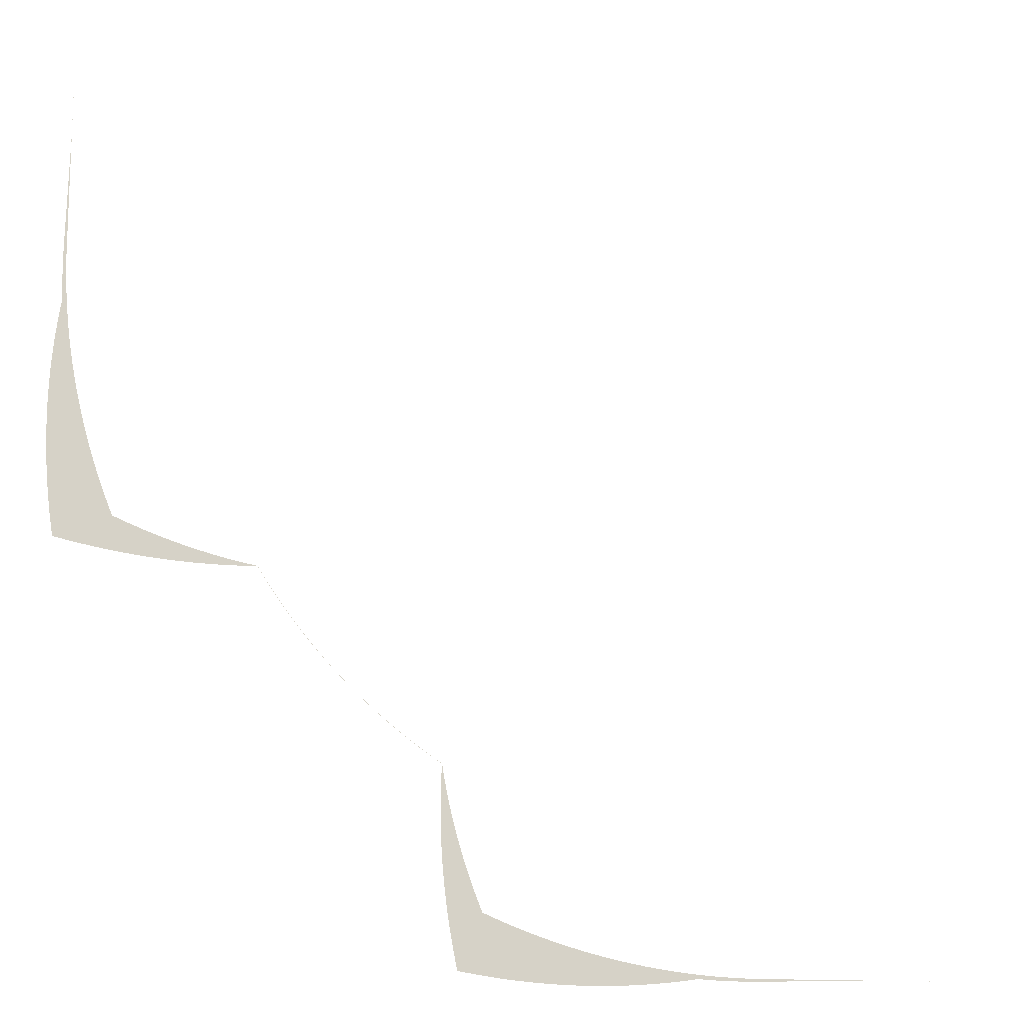
<metadata>
{"format":"obj","ext":"obj","renderer":"f3d","projection":"perspective","resolution":1024,"background":"white","views":[{"elev":-14.0,"azim":-12.9,"up":"+Y"}]}
</metadata>
<code>
v 43.6 4.885e-15 0.05
v 43.6 0.001 0.04995
v 43.1 4.885e-15 0.05
v 43.1 0.001 0.04995
v 42.6 4.885e-15 0.05
v 42.6 0.001 0.04995
v 42.1 4.885e-15 0.05
v 42.1 0.001 0.04995
v 41.6 5.329e-15 0.05
v 41.6 0.001 0.04995
v 41.1 5.329e-15 0.05
v 41.1 0.001 0.04995
v 40.6 5.329e-15 0.05
v 40.6 0.001 0.04995
v 40.1 5.329e-15 0.05
v 40.1 0.001 0.04995
v 39.6 5.329e-15 0.05
v 39.6 0.001 0.04995
v 39.1 5.329e-15 0.05
v 39.1 0.001 0.04995
v 38.6 5.329e-15 0.05
v 38.6 0.001 0.04995
v 38.1 -0.0125 0.05
v 38.1 0.0009375 0.04996
v 37.6 -0.025 0.05
v 37.6 0.000875 0.04996
v 37.1 -0.0375 0.05
v 37.1 0.0008125 0.04997
v 36.6 -0.05 0.05
v 36.6 0.00075 0.04997
v 36.1 -0.0625 0.05
v 36.1 0.0006875 0.04998
v 35.6 -0.075 0.05
v 35.6 0.000625 0.04998
v 35.1 -0.0875 0.05
v 35.1 0.0005625 0.04998
v 34.6 -0.1 0.05
v 34.6 0.0005 0.04999
v 34.1 -0.1125 0.05
v 34.1 0.0004375 0.04999
v 33.6 -0.125 0.05
v 33.6 0.000375 0.04999
v 33.06 -0.1332 0.05
v 33.07 0.004545 0.04999
v 32.53 -0.133 0.05
v 32.53 0.01718 0.05
v 31.99 -0.1242 0.05
v 32 0.03828 0.05
v 31.46 -0.1069 0.05
v 31.47 0.06783 0.05
v 30.92 -0.08115 0.05
v 30.94 0.1058 0.05
v 30.39 -0.04683 0.05
v 30.4 0.1523 0.05
v 29.84 -0.1257 0.05
v 29.87 0.2072 0.05
v 29.29 -0.1957 0.05
v 29.34 0.2705 0.05
v 28.73 -0.2566 0.05
v 28.82 0.3423 0.05
v 28.17 -0.3083 0.05
v 28.29 0.4224 0.05
v 27.61 -0.3508 0.05
v 27.76 0.5109 0.05
v 27.05 -0.3841 0.05
v 27.24 0.6077 0.05
v 26.48 -0.4079 0.05
v 26.72 0.7128 0.05
v 25.91 -0.4223 0.05
v 26.19 0.8262 0.05
v 25.34 -0.4272 0.05
v 25.68 0.9479 0.05
v 24.77 -0.4225 0.05
v 25.16 1.078 0.05
v 24.19 -0.4081 0.05
v 24.64 1.216 0.05
v 23.62 -0.3841 0.05
v 24.13 1.362 0.05
v 23.04 -0.3503 0.05
v 23.62 1.516 0.05
v 22.46 -0.3066 0.05
v 23.11 1.679 0.05
v 21.88 -0.2531 0.05
v 22.61 1.849 0.05
v 21.3 -0.1896 0.05
v 22.1 2.028 0.05
v 20.71 -0.1162 0.05
v 21.6 2.214 0.05
v 20.13 -0.03271 0.05
v 21.11 2.409 0.05
v 19.55 0.06083 0.05
v 20.61 2.611 0.05
v 18.96 0.1645 0.05
v 20.12 2.821 0.05
v 18.76 1.129 0.05
v 19.85 3.504 0.05
v 18.59 2.091 0.05
v 19.59 4.187 0.05
v 18.45 3.049 0.05
v 19.35 4.871 0.05
v 18.34 4.005 0.05
v 19.13 5.555 0.05
v 18.25 4.956 0.05
v 18.93 6.238 0.05
v 18.18 5.902 0.05
v 18.75 6.921 0.05
v 18.14 6.843 0.05
v 18.58 7.602 0.05
v 18.13 7.778 0.05
v 18.43 8.282 0.05
v 18.15 8.706 0.05
v 18.3 8.961 0.05
v 18.19 9.628 0.05
v 18.19 9.636 0.05
v 17.81 9.875 0.05
v 17.81 9.884 0.05
v 17.43 10.13 0.05
v 17.44 10.14 0.05
v 17.06 10.39 0.05
v 17.07 10.4 0.05
v 16.7 10.65 0.05
v 16.7 10.66 0.05
v 16.33 10.93 0.05
v 16.34 10.93 0.05
v 15.98 11.2 0.05
v 15.98 11.21 0.05
v 15.62 11.48 0.05
v 15.63 11.49 0.05
v 15.27 11.77 0.05
v 15.28 11.78 0.05
v 14.93 12.07 0.05
v 14.94 12.07 0.05
v 14.59 12.37 0.05
v 14.6 12.37 0.05
v 14.26 12.67 0.05
v 14.26 12.68 0.05
v 13.93 12.98 0.05
v 13.93 12.99 0.05
v 13.6 13.29 0.05
v 13.61 13.3 0.05
v 13.28 13.61 0.05
v 13.29 13.62 0.05
v 12.97 13.94 0.05
v 12.97 13.95 0.05
v 12.66 14.27 0.05
v 12.67 14.28 0.05
v 12.35 14.6 0.05
v 12.36 14.61 0.05
v 12.05 14.94 0.05
v 12.06 14.95 0.05
v 11.76 15.29 0.05
v 11.77 15.29 0.05
v 11.47 15.64 0.05
v 11.48 15.64 0.05
v 11.19 15.99 0.05
v 11.2 16 0.05
v 10.91 16.35 0.05
v 10.92 16.35 0.05
v 10.64 16.71 0.05
v 10.65 16.72 0.05
v 10.38 17.08 0.05
v 10.39 17.08 0.05
v 10.12 17.45 0.05
v 10.13 17.45 0.05
v 9.866 17.82 0.05
v 9.874 17.83 0.05
v 9.618 18.2 0.05
v 9.626 18.21 0.05
v 9.377 18.58 0.05
v 9.385 18.59 0.05
v 8.455 18.56 0.05
v 8.711 18.71 0.05
v 7.526 18.56 0.05
v 8.036 18.85 0.05
v 6.592 18.59 0.05
v 7.358 19.01 0.05
v 5.651 18.64 0.05
v 6.679 19.19 0.05
v 4.706 18.72 0.05
v 6 19.39 0.05
v 3.757 18.83 0.05
v 5.32 19.6 0.05
v 2.804 18.96 0.05
v 4.64 19.83 0.05
v 1.847 19.12 0.05
v 3.96 20.08 0.05
v 0.8883 19.3 0.05
v 3.281 20.35 0.05
v -0.07259 19.51 0.05
v 2.603 20.63 0.05
v -0.1666 20.1 0.05
v 2.401 21.13 0.05
v -0.2504 20.69 0.05
v 2.207 21.62 0.05
v -0.3243 21.27 0.05
v 2.021 22.12 0.05
v -0.3881 21.86 0.05
v 1.843 22.63 0.05
v -0.4419 22.44 0.05
v 1.672 23.13 0.05
v -0.4859 23.02 0.05
v 1.51 23.64 0.05
v -0.5199 23.6 0.05
v 1.356 24.15 0.05
v -0.5442 24.18 0.05
v 1.21 24.66 0.05
v -0.5588 24.76 0.05
v 1.072 25.18 0.05
v -0.5636 25.33 0.05
v 0.9429 25.7 0.05
v -0.5589 25.9 0.05
v 0.8215 26.22 0.05
v -0.5445 26.48 0.05
v 0.7085 26.74 0.05
v -0.5208 27.04 0.05
v 0.6037 27.26 0.05
v -0.4876 27.61 0.05
v 0.5072 27.78 0.05
v -0.445 28.17 0.05
v 0.419 28.31 0.05
v -0.3933 28.73 0.05
v 0.3393 28.84 0.05
v -0.3323 29.29 0.05
v 0.2679 29.37 0.05
v -0.2623 29.84 0.05
v 0.2048 29.9 0.05
v -0.1832 30.39 0.05
v 0.1503 30.43 0.05
v -0.09529 30.94 0.05
v 0.1041 30.96 0.05
v -0.1208 31.48 0.05
v 0.06642 31.49 0.05
v -0.1377 32.01 0.05
v 0.03721 32.02 0.05
v -0.1462 32.55 0.05
v 0.01645 32.55 0.05
v -0.1461 33.09 0.05
v 0.004152 33.09 0.05
v -0.1375 33.62 0.05
v 0.0003125 33.62 0.04999
v -0.125 34.12 0.05
v 0.000375 34.12 0.04999
v -0.1125 34.62 0.05
v 0.0004375 34.62 0.04999
v -0.1 35.12 0.05
v 0.0005 35.12 0.04999
v -0.0875 35.62 0.05
v 0.0005625 35.62 0.04998
v -0.075 36.12 0.05
v 0.000625 36.12 0.04998
v -0.0625 36.62 0.05
v 0.0006875 36.62 0.04998
v -0.05 37.12 0.05
v 0.00075 37.12 0.04997
v -0.0375 37.62 0.05
v 0.0008125 37.62 0.04997
v -0.025 38.12 0.05
v 0.000875 38.12 0.04996
v -0.0125 38.62 0.05
v 0.0009375 38.62 0.04996
v 1.776e-15 39.12 0.05
v 0.001 39.12 0.04995
v 1.776e-15 39.62 0.05
v 0.001 39.62 0.04995
v 1.776e-15 40.12 0.05
v 0.001 40.12 0.04995
v 1.776e-15 40.62 0.05
v 0.001 40.62 0.04995
v 1.776e-15 41.12 0.05
v 0.001 41.12 0.04995
v 1.776e-15 41.62 0.05
v 0.001 41.62 0.04995
v 1.776e-15 42.12 0.05
v 0.001 42.12 0.04995
v 1.776e-15 42.62 0.05
v 0.001 42.62 0.04995
v 1.776e-15 43.12 0.05
v 0.001 43.12 0.04995
v 1.776e-15 43.62 0.05
v 0.001 43.62 0.04995
v 1.776e-15 44.12 0.05
v 0.001 44.12 0.04995
g g1
f 1 2 4 3
f 3 4 6 5
f 5 6 8 7
f 7 8 10 9
f 9 10 12 11
f 11 12 14 13
f 13 14 16 15
f 15 16 18 17
f 17 18 20 19
f 19 20 22 21
f 21 22 24 23
f 23 24 26 25
f 25 26 28 27
f 27 28 30 29
f 29 30 32 31
f 31 32 34 33
f 33 34 36 35
f 35 36 38 37
f 37 38 40 39
f 39 40 42 41
f 41 42 44 43
f 43 44 46 45
f 45 46 48 47
f 47 48 50 49
f 49 50 52 51
f 51 52 54 53
f 53 54 56 55
f 55 56 58 57
f 57 58 60 59
f 59 60 62 61
f 61 62 64 63
f 63 64 66 65
f 65 66 68 67
f 67 68 70 69
f 69 70 72 71
f 71 72 74 73
f 73 74 76 75
f 75 76 78 77
f 77 78 80 79
f 79 80 82 81
f 81 82 84 83
f 83 84 86 85
f 85 86 88 87
f 87 88 90 89
f 89 90 92 91
f 91 92 94 93
f 93 94 96 95
f 95 96 98 97
f 97 98 100 99
f 99 100 102 101
f 101 102 104 103
f 103 104 106 105
f 105 106 108 107
f 107 108 110 109
f 109 110 112 111
f 111 112 114 113
f 113 114 116 115
f 115 116 118 117
f 117 118 120 119
f 119 120 122 121
f 121 122 124 123
f 123 124 126 125
f 125 126 128 127
f 127 128 130 129
f 129 130 132 131
f 131 132 134 133
f 133 134 136 135
f 135 136 138 137
f 137 138 140 139
f 139 140 142 141
f 141 142 144 143
f 143 144 146 145
f 145 146 148 147
f 147 148 150 149
f 149 150 152 151
f 151 152 154 153
f 153 154 156 155
f 155 156 158 157
f 157 158 160 159
f 159 160 162 161
f 161 162 164 163
f 163 164 166 165
f 165 166 168 167
f 167 168 170 169
f 169 170 172 171
f 171 172 174 173
f 173 174 176 175
f 175 176 178 177
f 177 178 180 179
f 179 180 182 181
f 181 182 184 183
f 183 184 186 185
f 185 186 188 187
f 187 188 190 189
f 189 190 192 191
f 191 192 194 193
f 193 194 196 195
f 195 196 198 197
f 197 198 200 199
f 199 200 202 201
f 201 202 204 203
f 203 204 206 205
f 205 206 208 207
f 207 208 210 209
f 209 210 212 211
f 211 212 214 213
f 213 214 216 215
f 215 216 218 217
f 217 218 220 219
f 219 220 222 221
f 221 222 224 223
f 223 224 226 225
f 225 226 228 227
f 227 228 230 229
f 229 230 232 231
f 231 232 234 233
f 233 234 236 235
f 235 236 238 237
f 237 238 240 239
f 239 240 242 241
f 241 242 244 243
f 243 244 246 245
f 245 246 248 247
f 247 248 250 249
f 249 250 252 251
f 251 252 254 253
f 253 254 256 255
f 255 256 258 257
f 257 258 260 259
f 259 260 262 261
f 261 262 264 263
f 263 264 266 265
f 265 266 268 267
f 267 268 270 269
f 269 270 272 271
f 271 272 274 273
f 273 274 276 275
f 275 276 278 277
f 277 278 280 279
f 279 280 282 281
g g2
g g3
g g4

</code>
